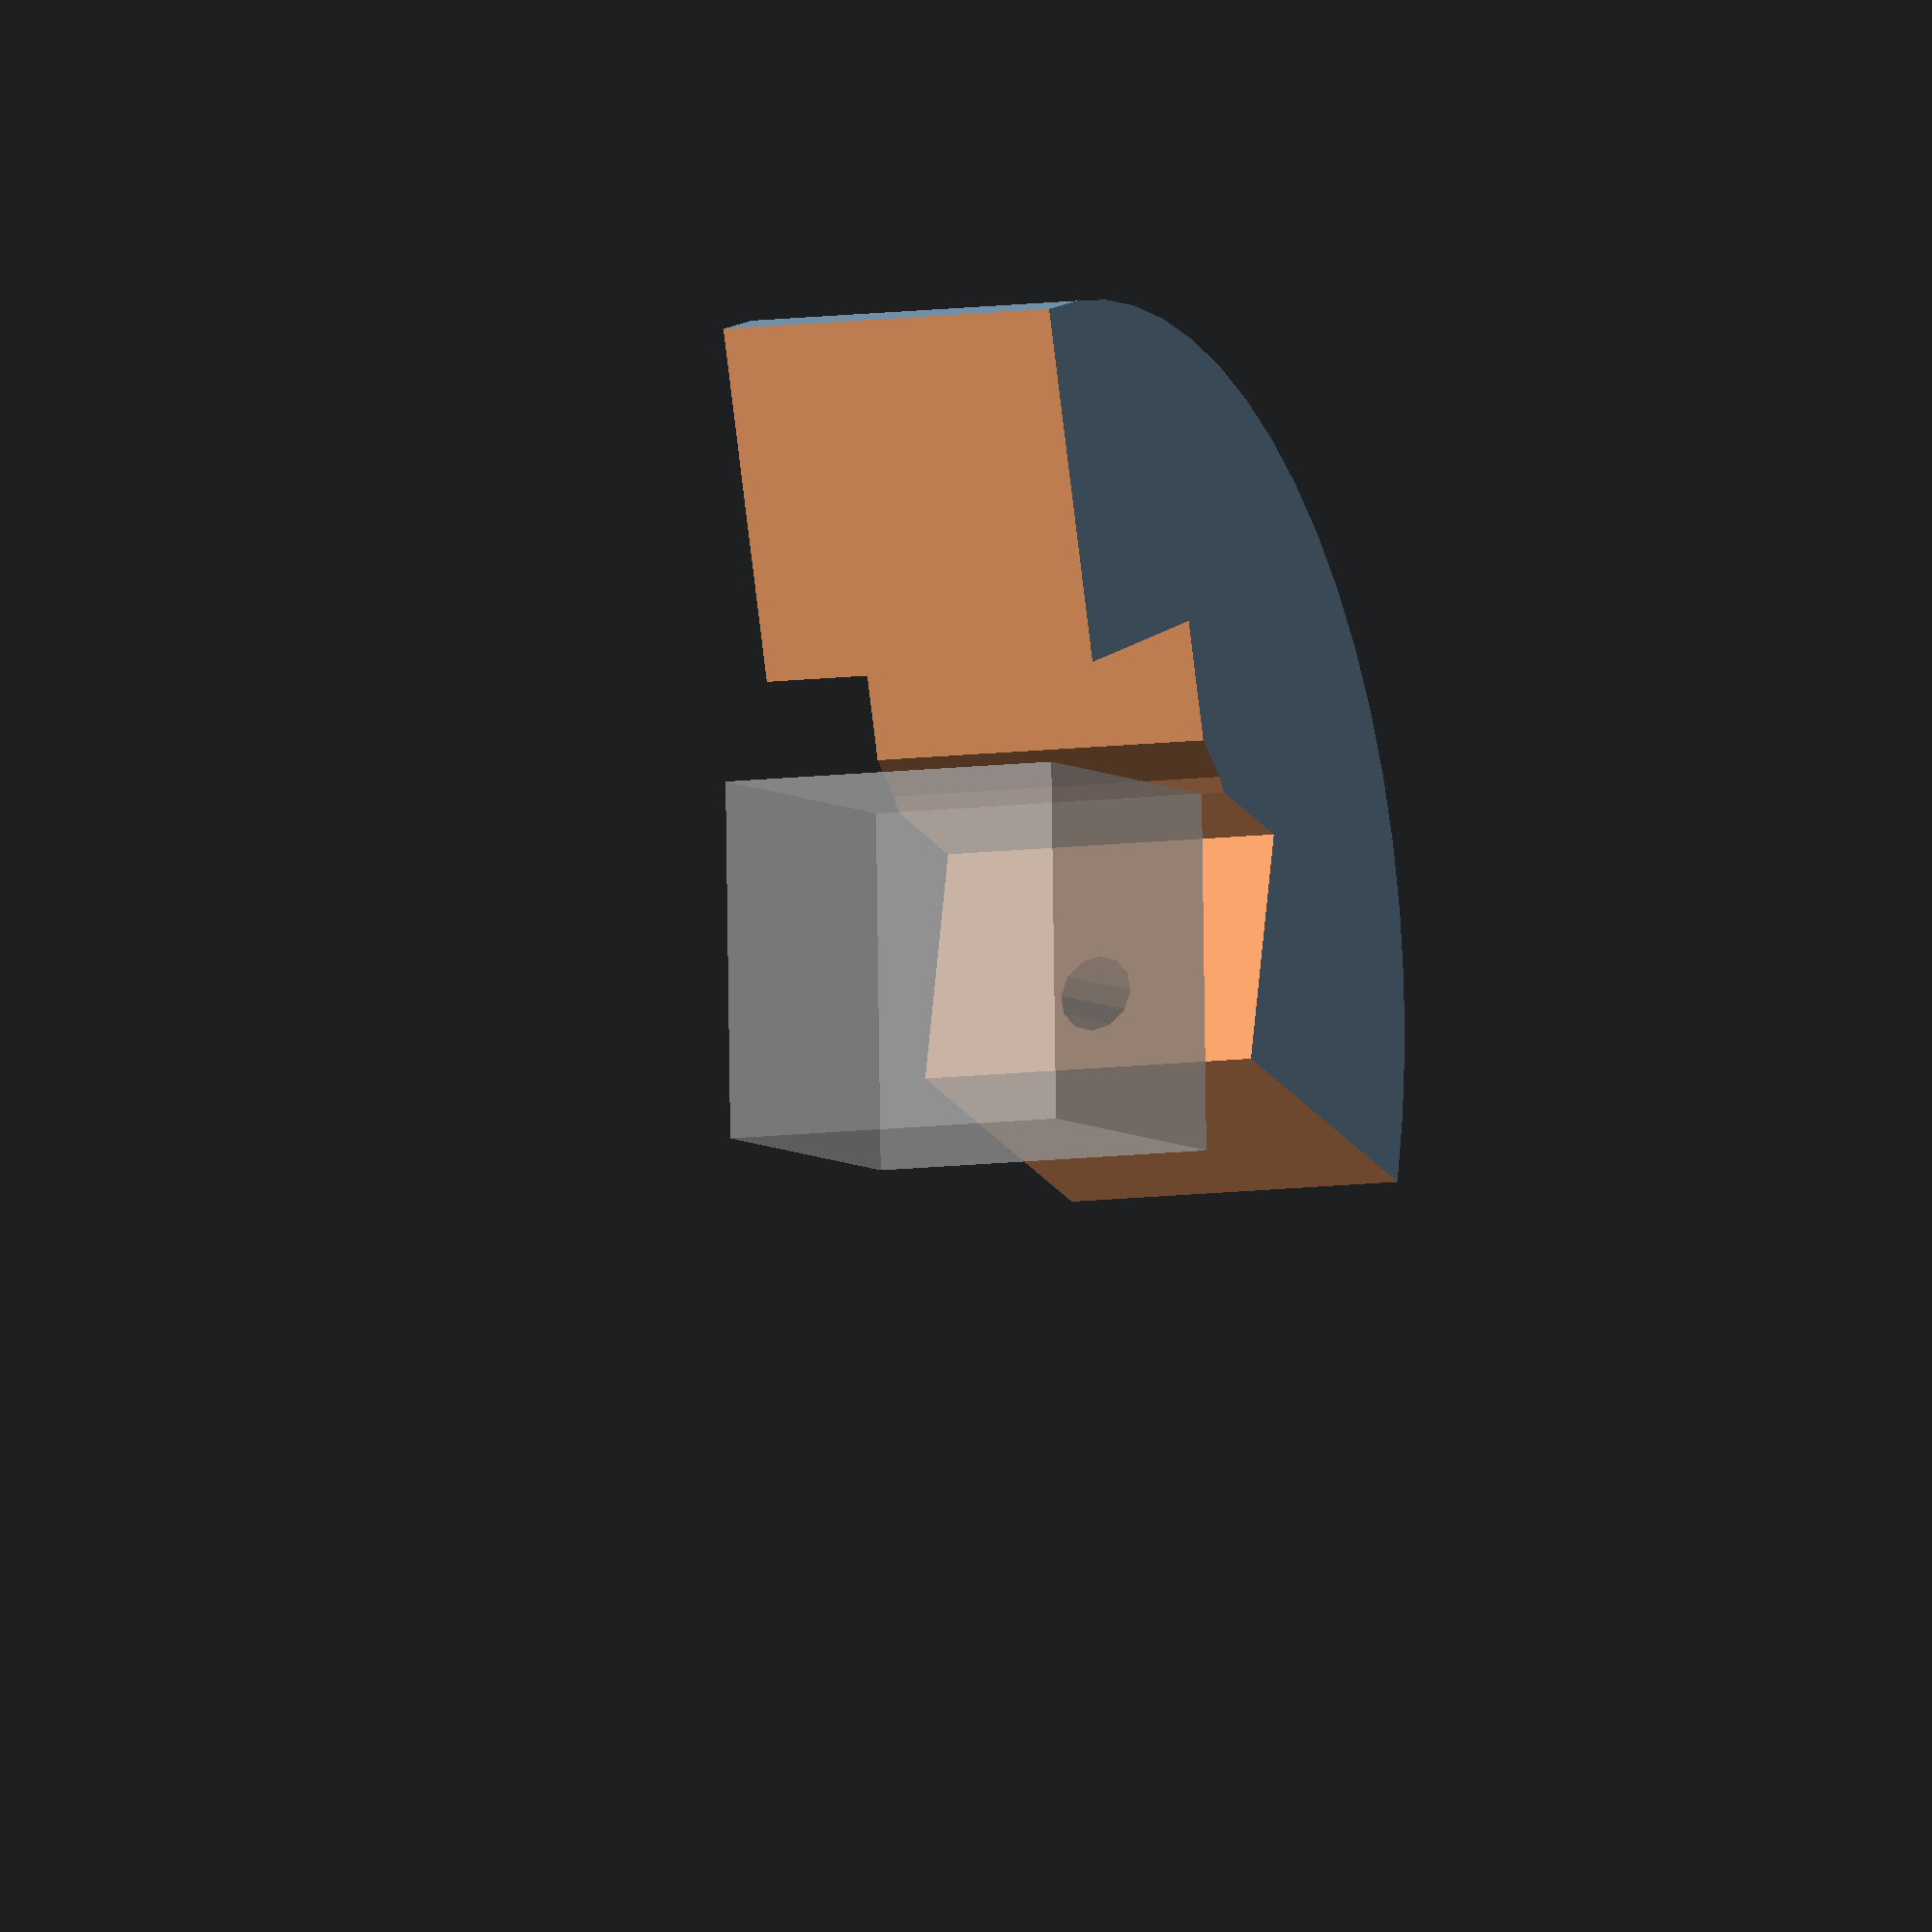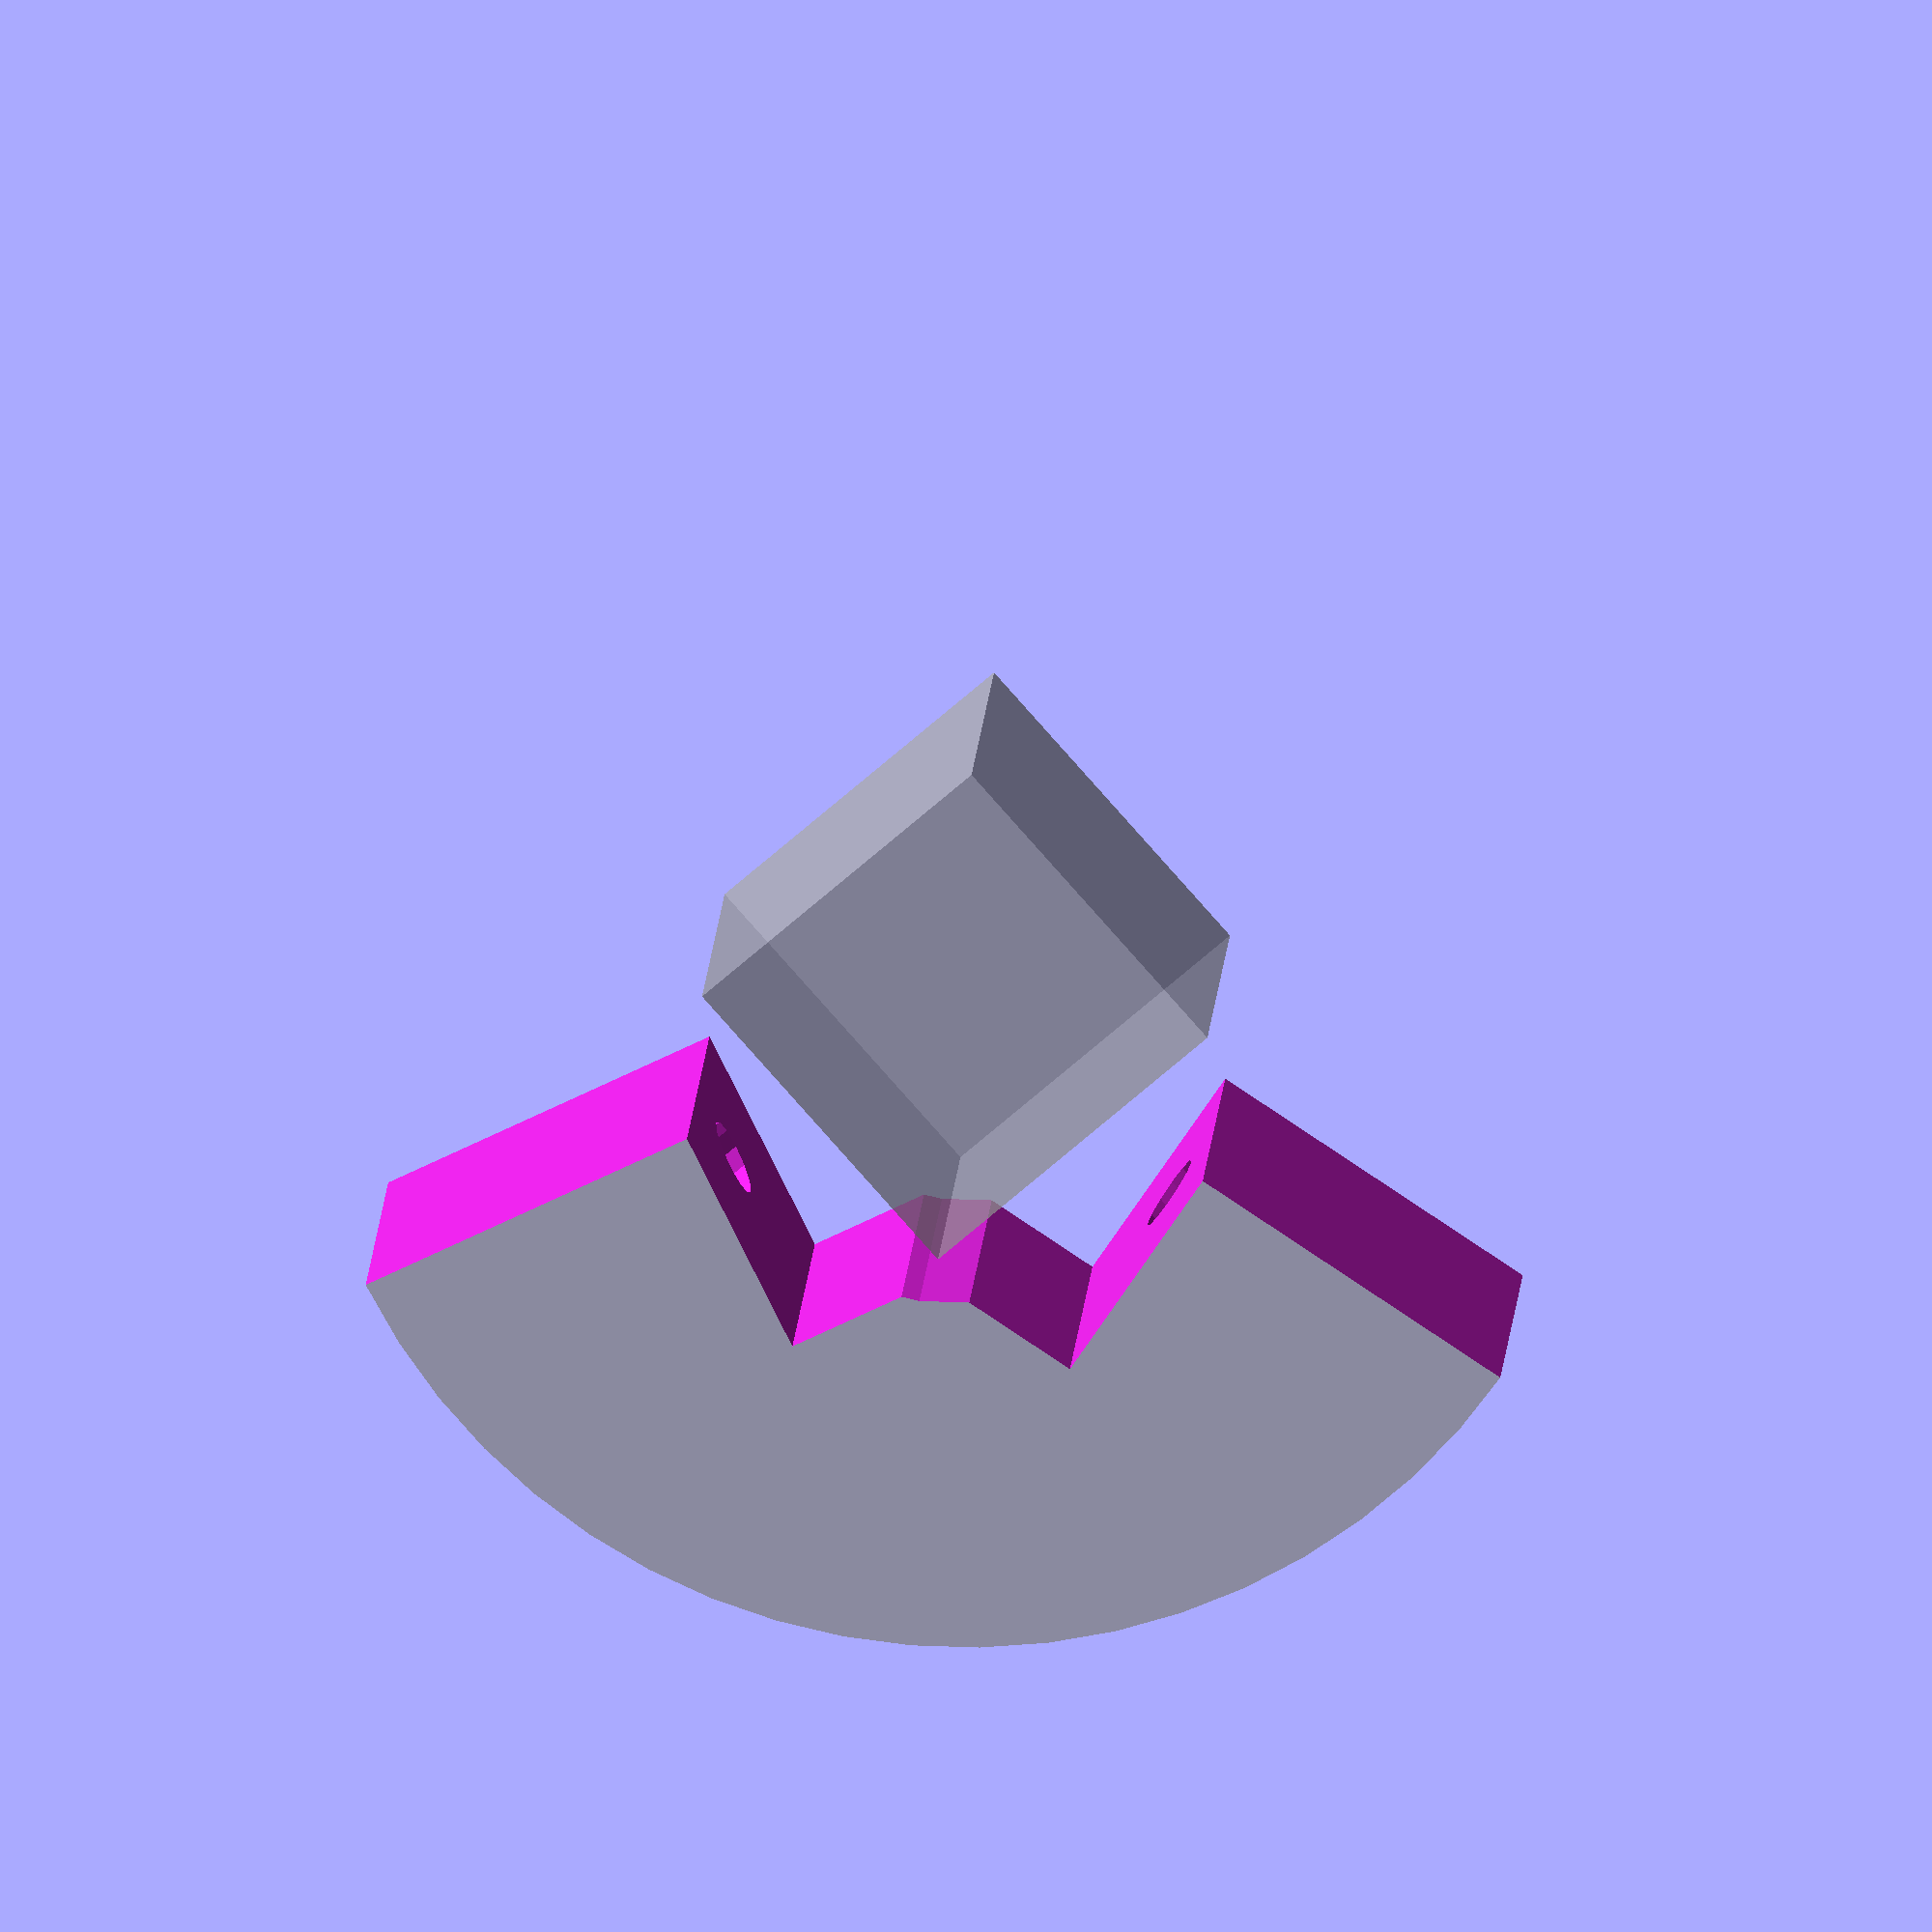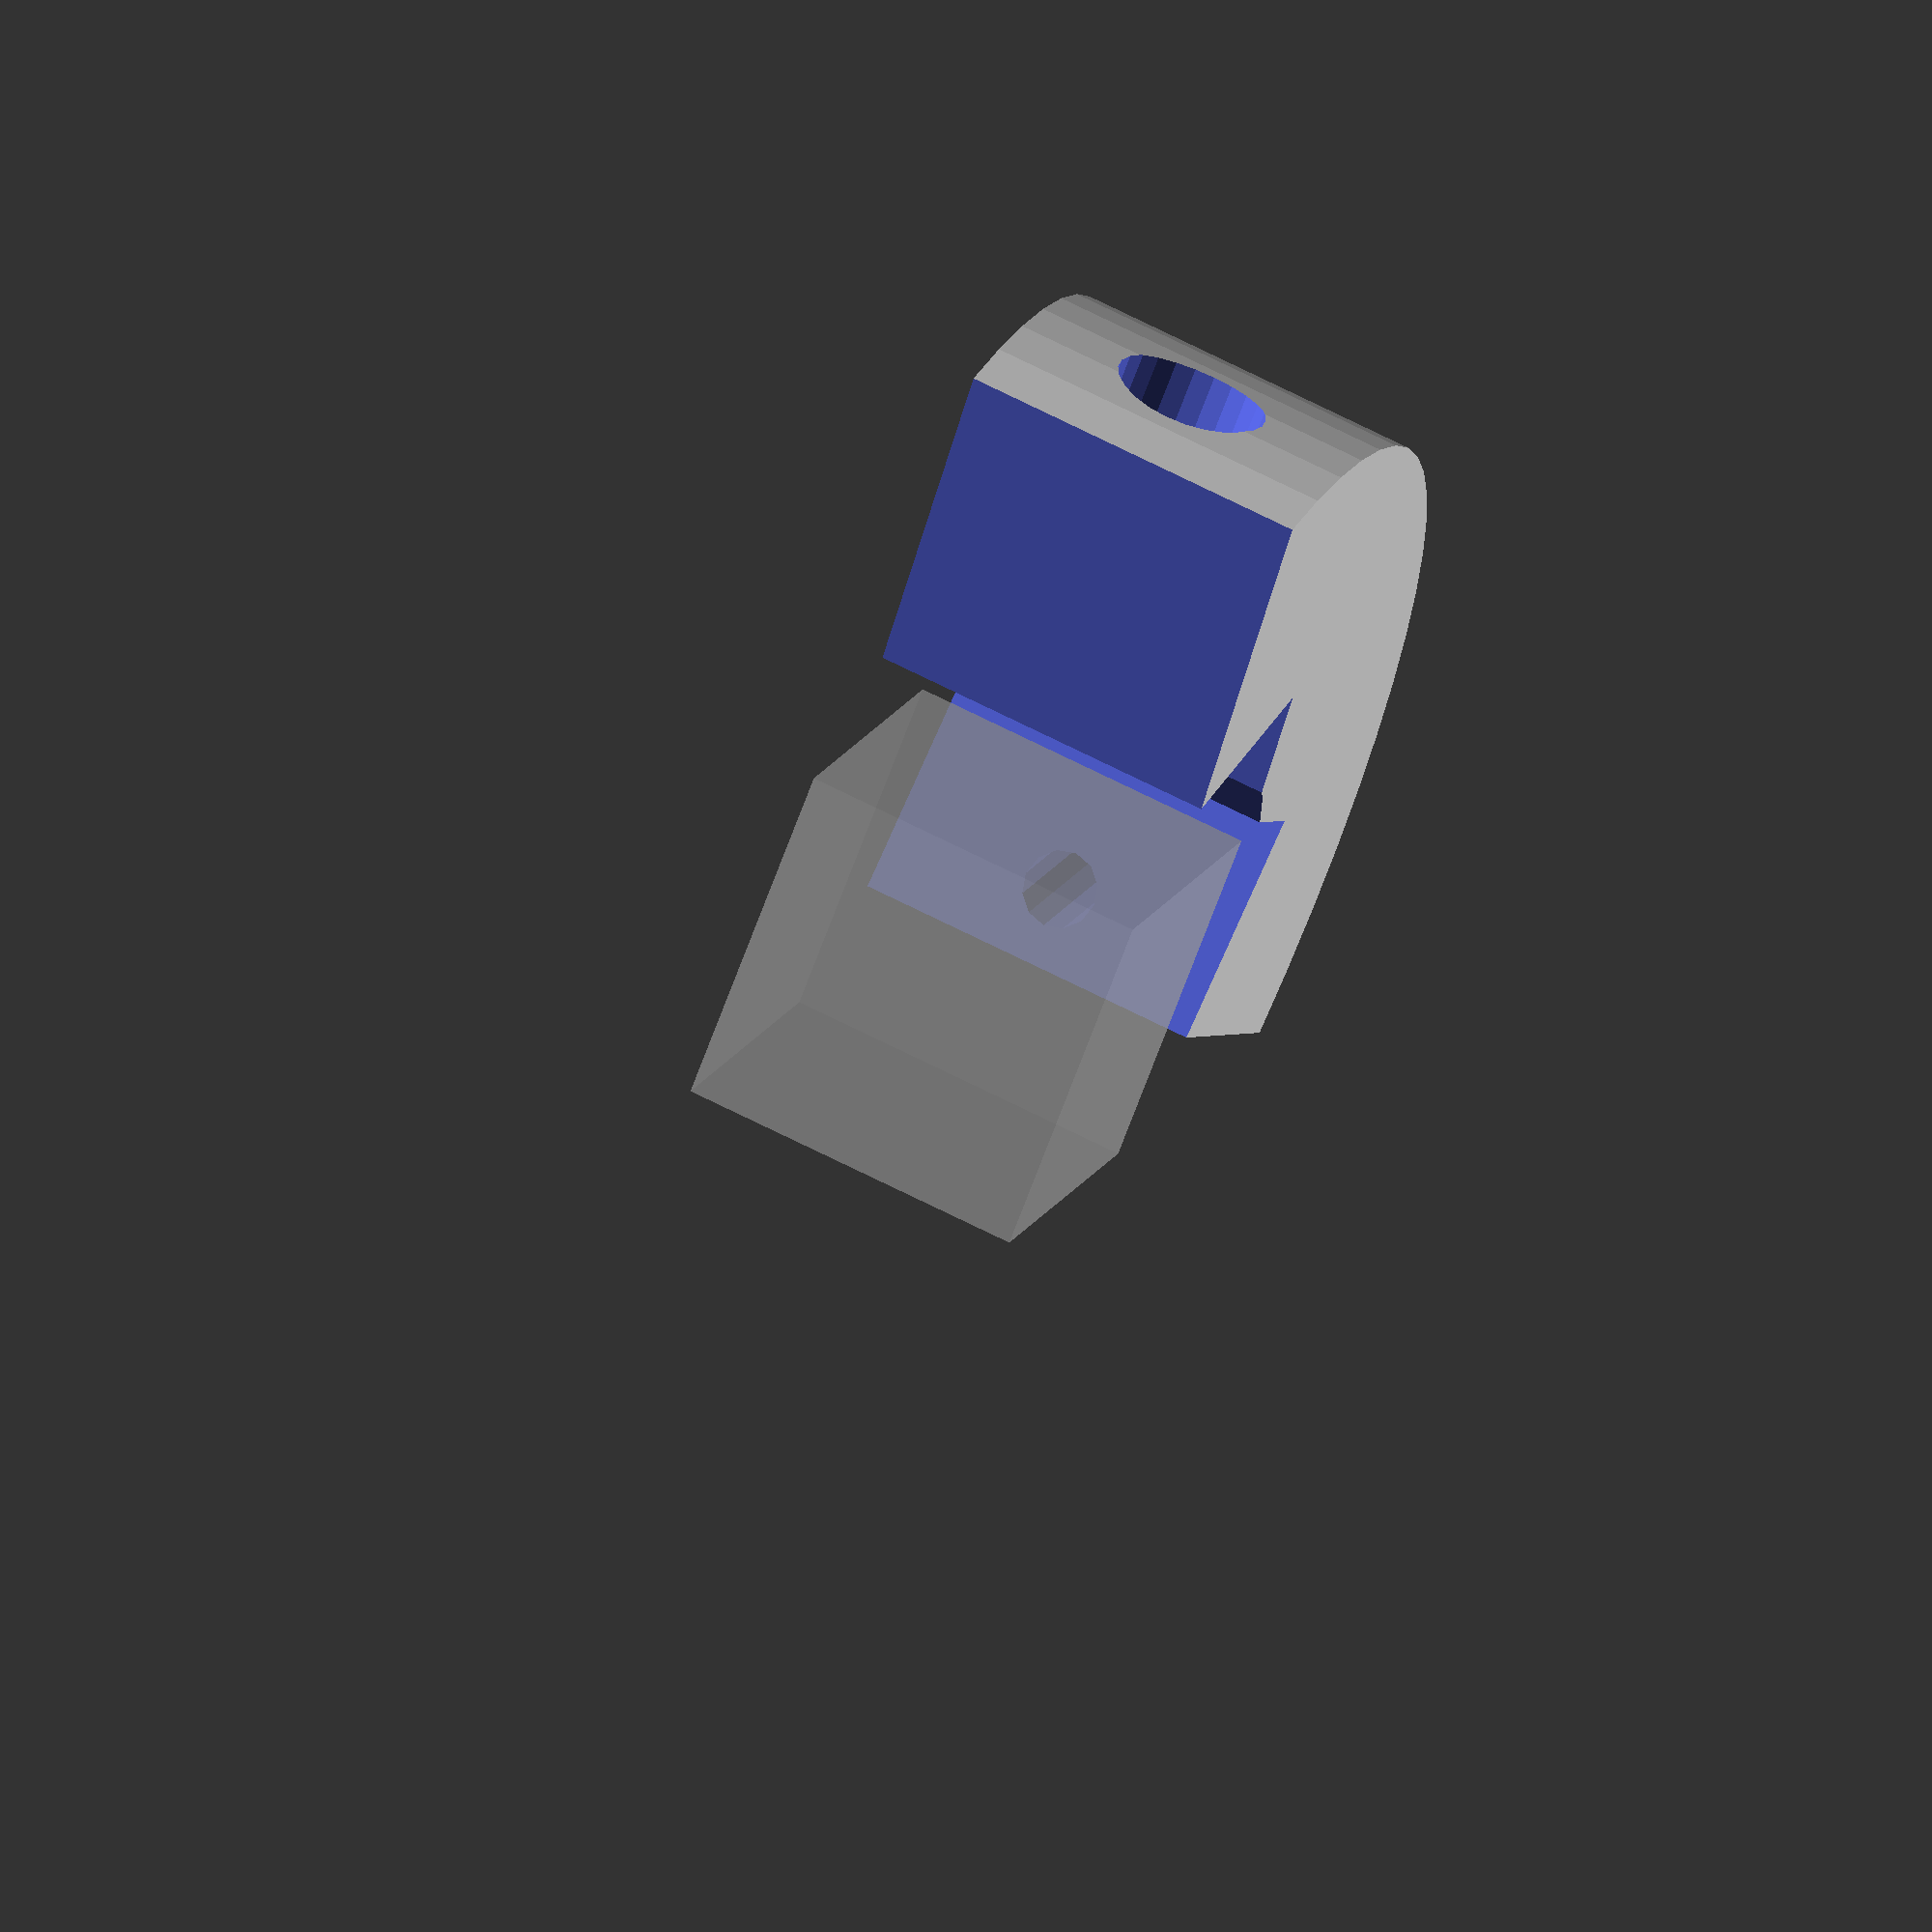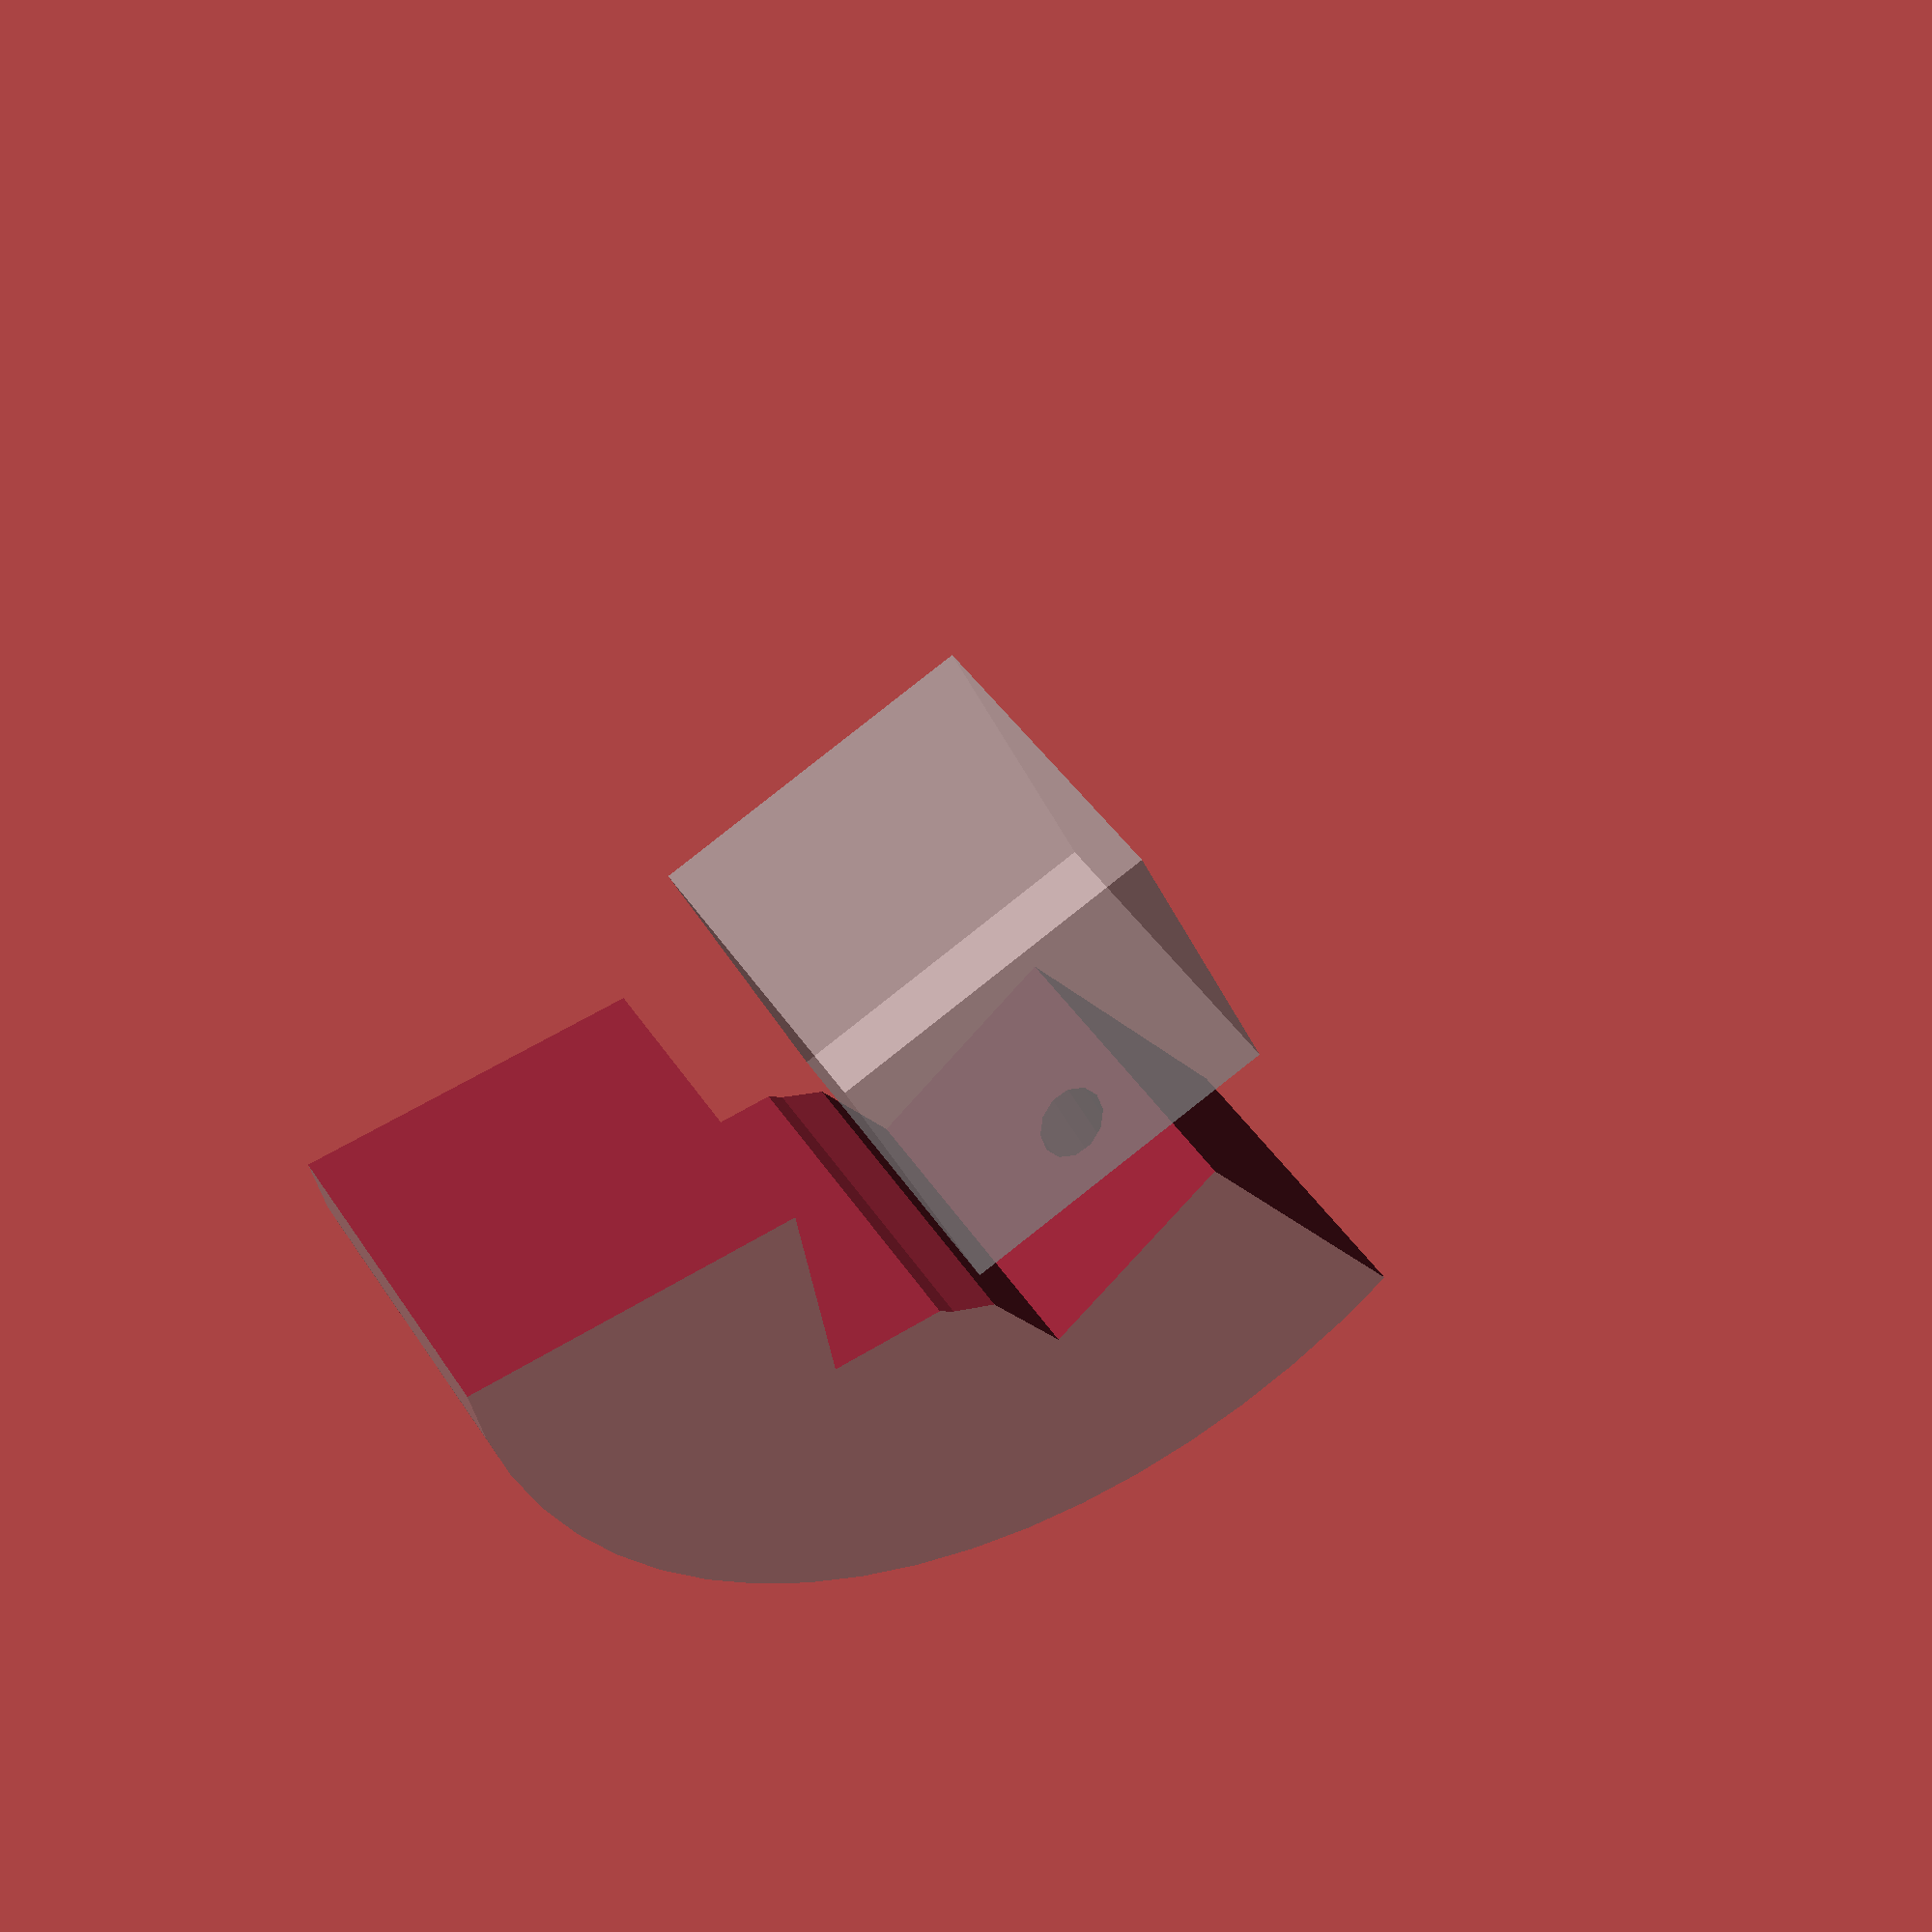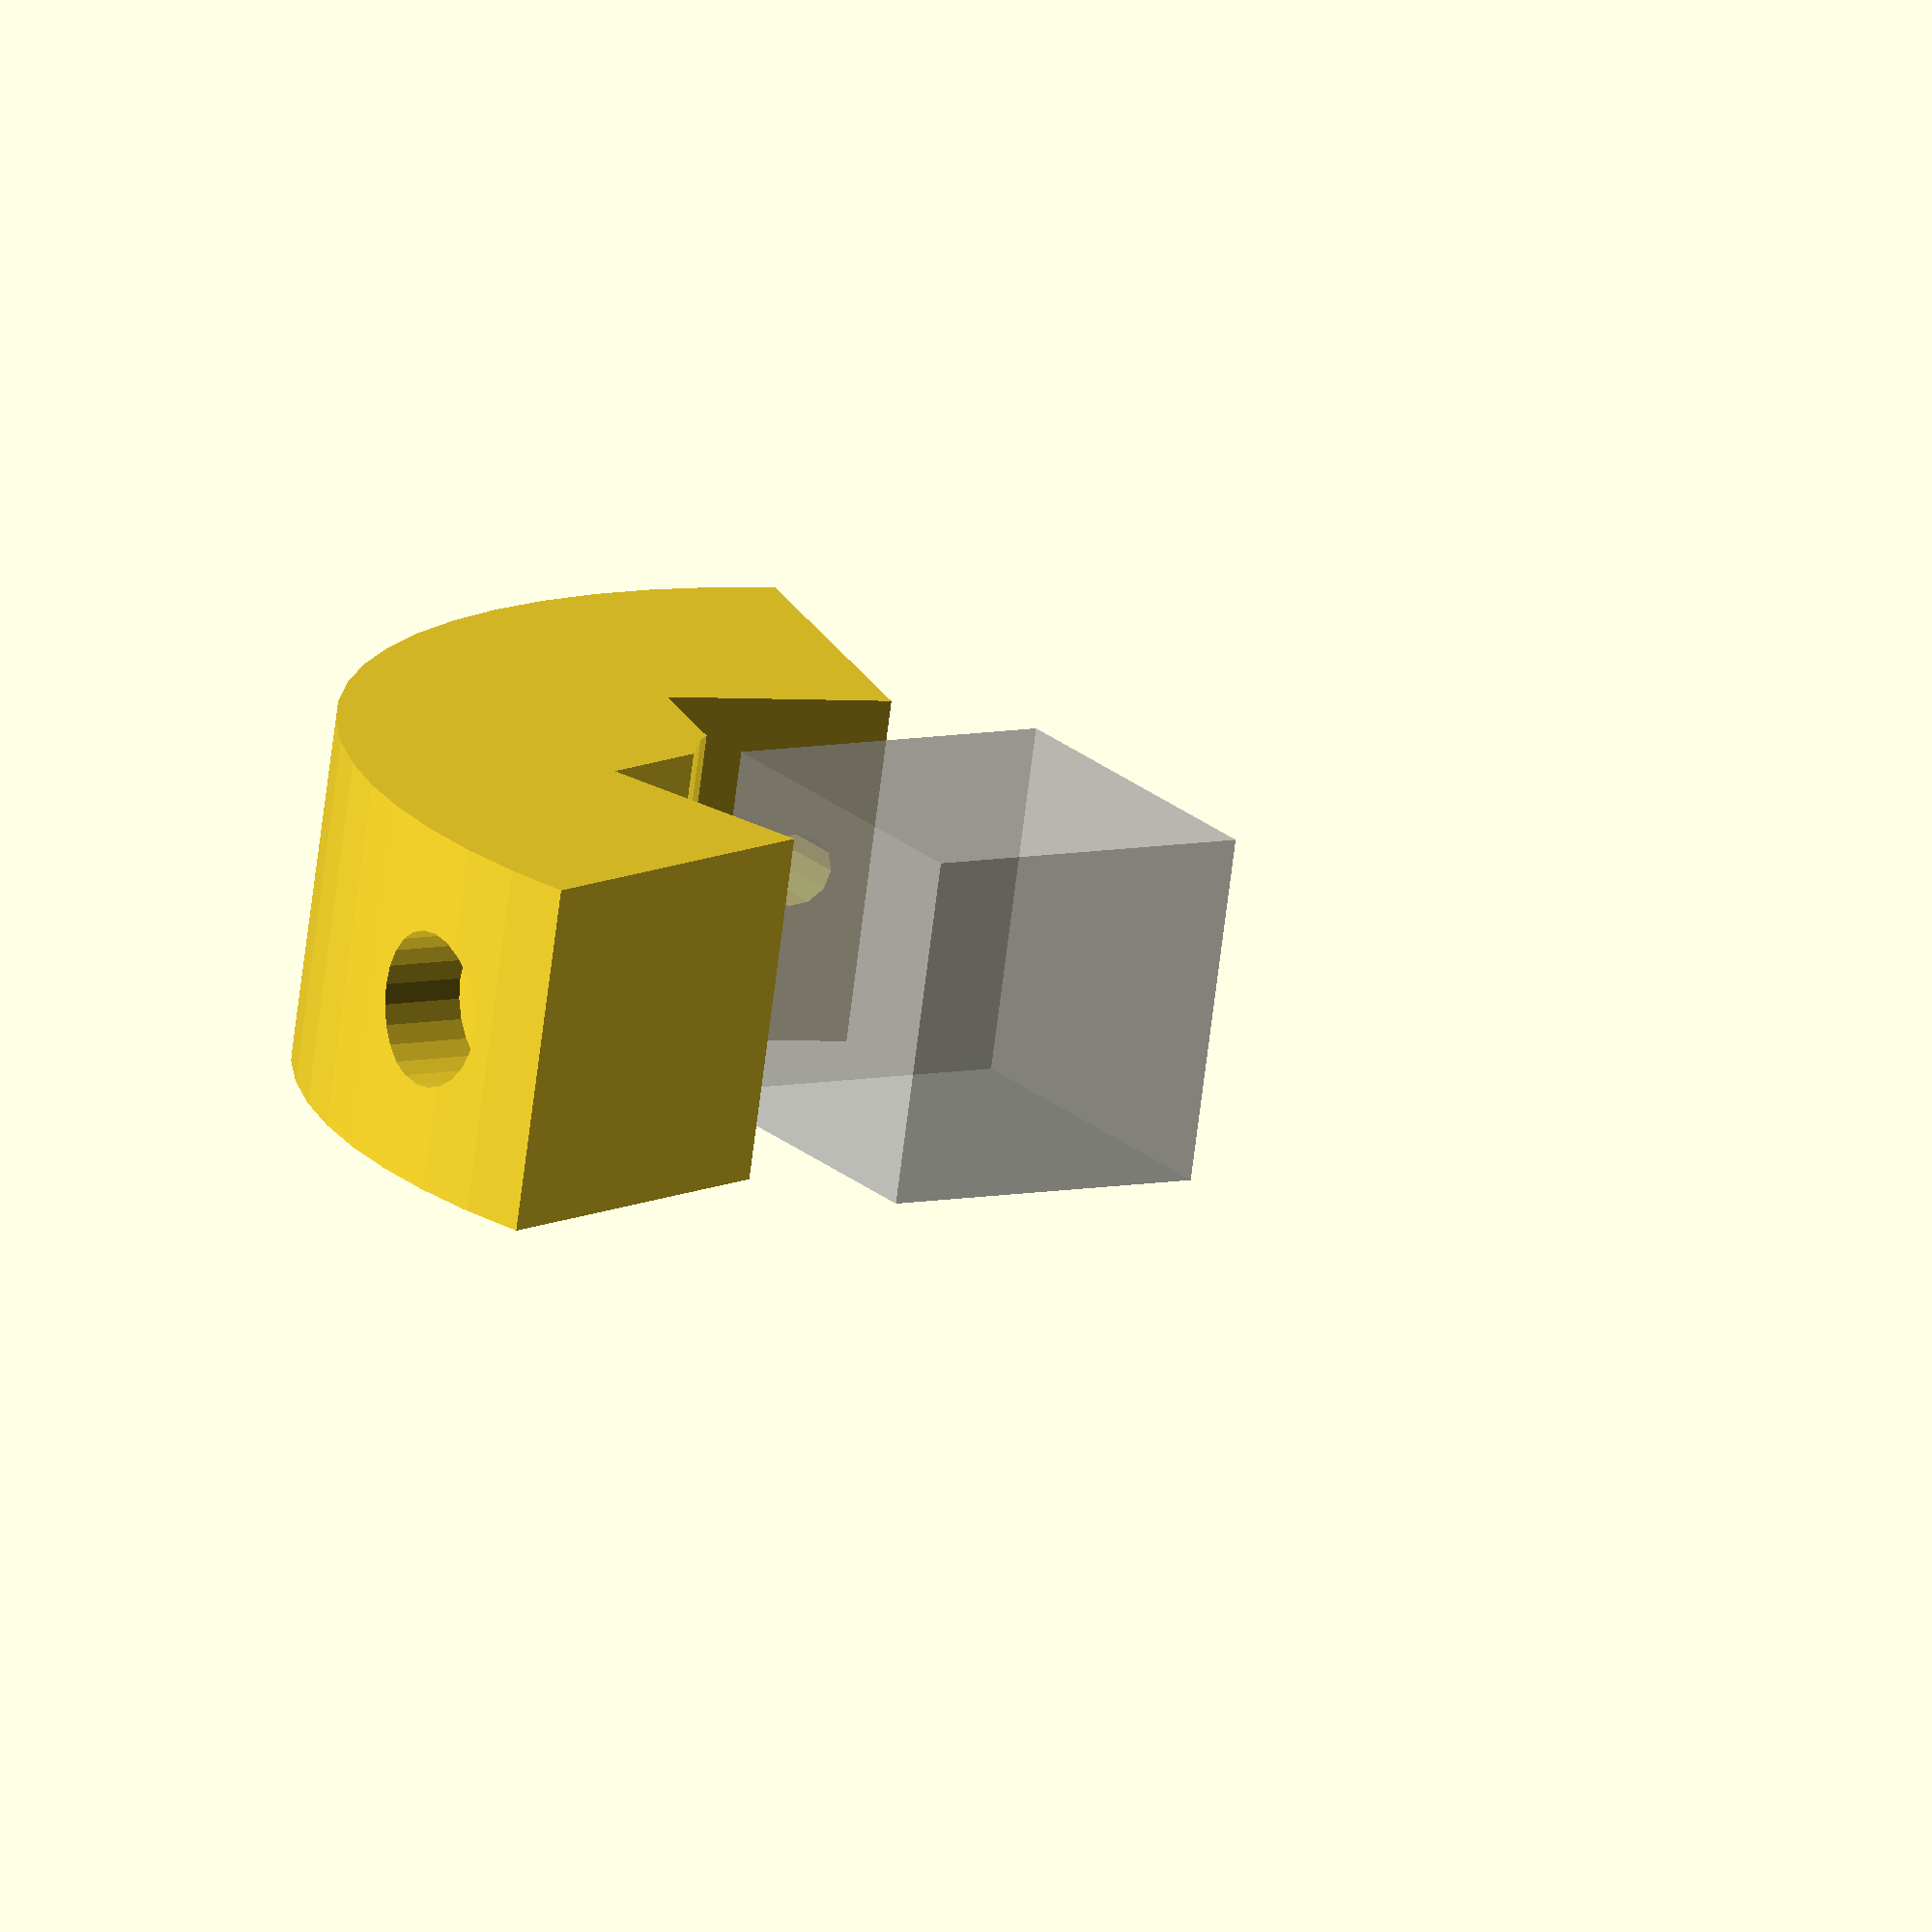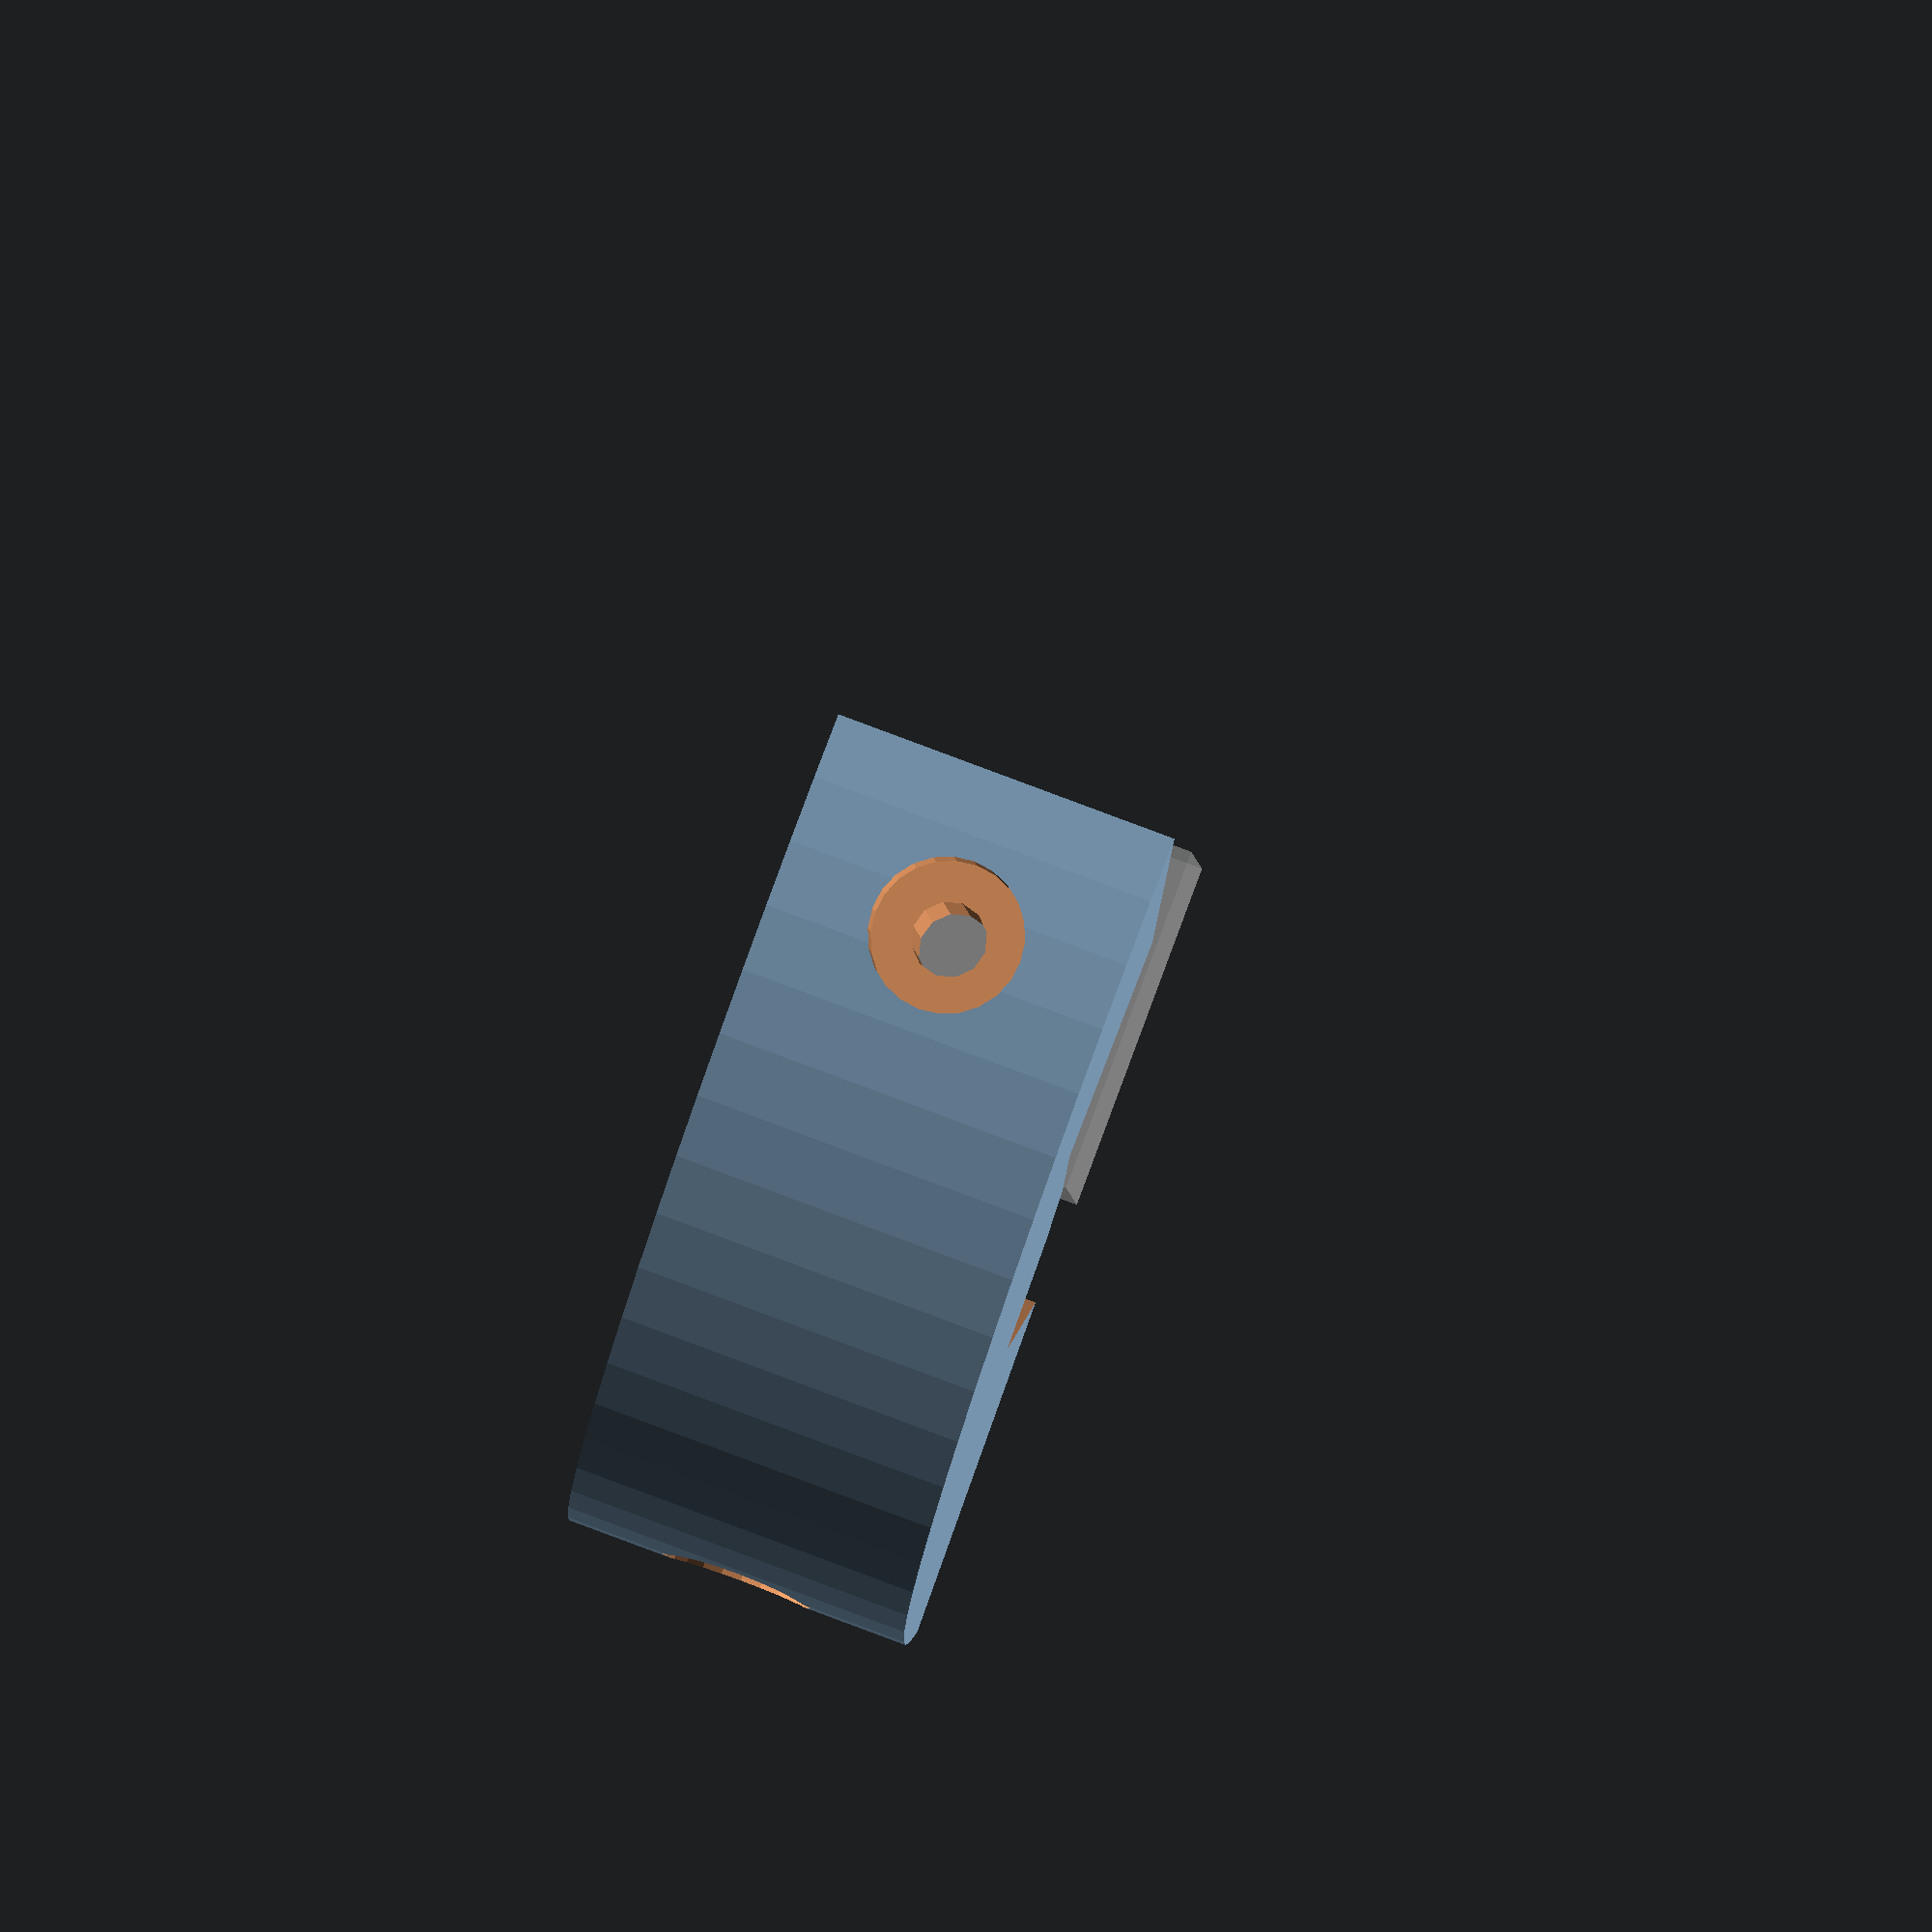
<openscad>
radius = 27.5;
bracket = 10;

module corner(h) {
  difference() {
    translate([0, 0, (h-15)/2])
      cylinder(h=h, r=radius, center=true, $fn=60);
    // Remove back half of cylinder.
    translate([0, radius, 0])
      cube([2*radius, 2*radius, 2*h], center=true);
    // Center round.
    rotate([0, 0, 45])
      cylinder(r=radius-15, h=2*h, center=true);
    // Horizontal OpenBeam frame pieces.
    rotate([0, 0, -30]) translate([radius-7.5, 30, 0])
      cube([15.1, 60, 2*h], center=true);
    rotate([0, 0, 30]) translate([-radius+7.5, 30, 0])
      cube([15.1, 60, 2*h], center=true);
    // Frame brackets under the corner.
    rotate([0, 0, -30]) translate([radius-20, 20, 0])
      cube([bracket, 60, 2*h], center=true);
    rotate([0, 0, 30]) translate([-radius+20, 20, 0])
      cube([bracket, 60, 2*h], center=true);
    // Screw holes.
    for (a = [-45, 45]) {
      rotate([0, 0, a]) rotate([90, 0, 0]) {
	cylinder(r=1.6, h=60, center=true, $fn=12);
	translate([0, 0, radius])
	  cylinder(r=3.3, h=8, center=true, $fn=24);
      }
    }
  }
}

translate([0, 0, 7.5]) {
  corner(15);
  % rotate([0, 0, 45]) cube([15, 15, 15], center=true);
}

</openscad>
<views>
elev=7.6 azim=136.8 roll=114.8 proj=o view=solid
elev=343.4 azim=356.2 roll=183.6 proj=o view=solid
elev=293.0 azim=273.6 roll=297.3 proj=o view=solid
elev=317.5 azim=339.5 roll=149.7 proj=p view=wireframe
elev=252.9 azim=79.1 roll=7.2 proj=o view=wireframe
elev=277.3 azim=229.9 roll=110.5 proj=o view=wireframe
</views>
